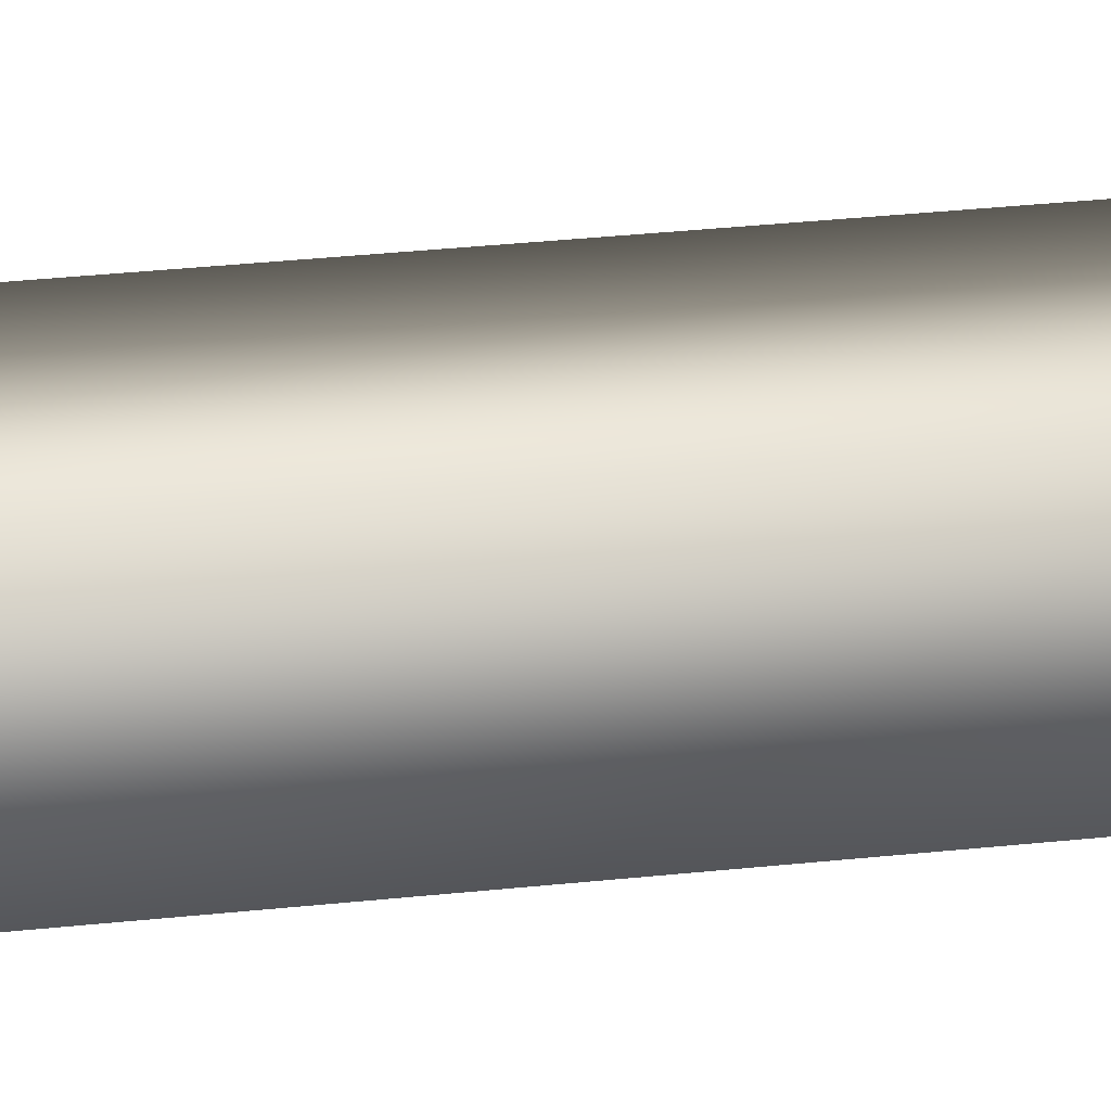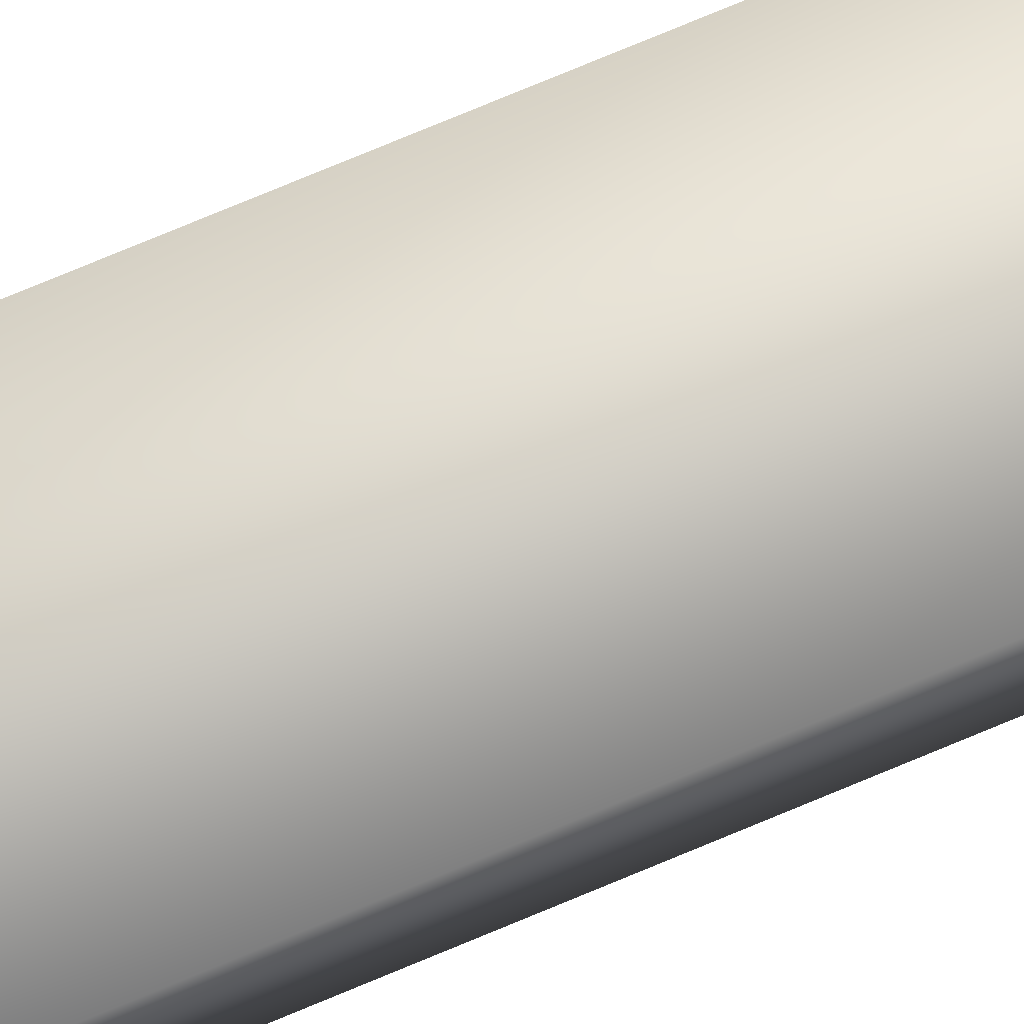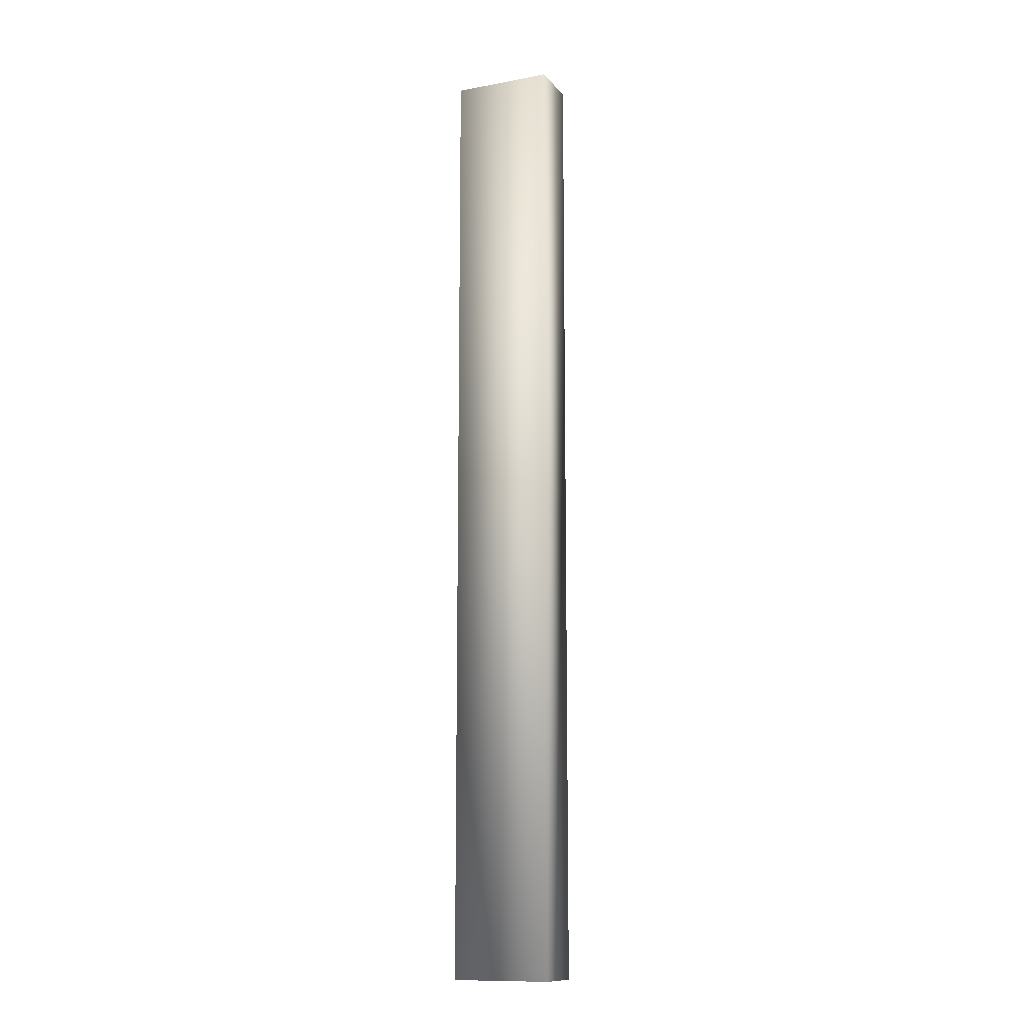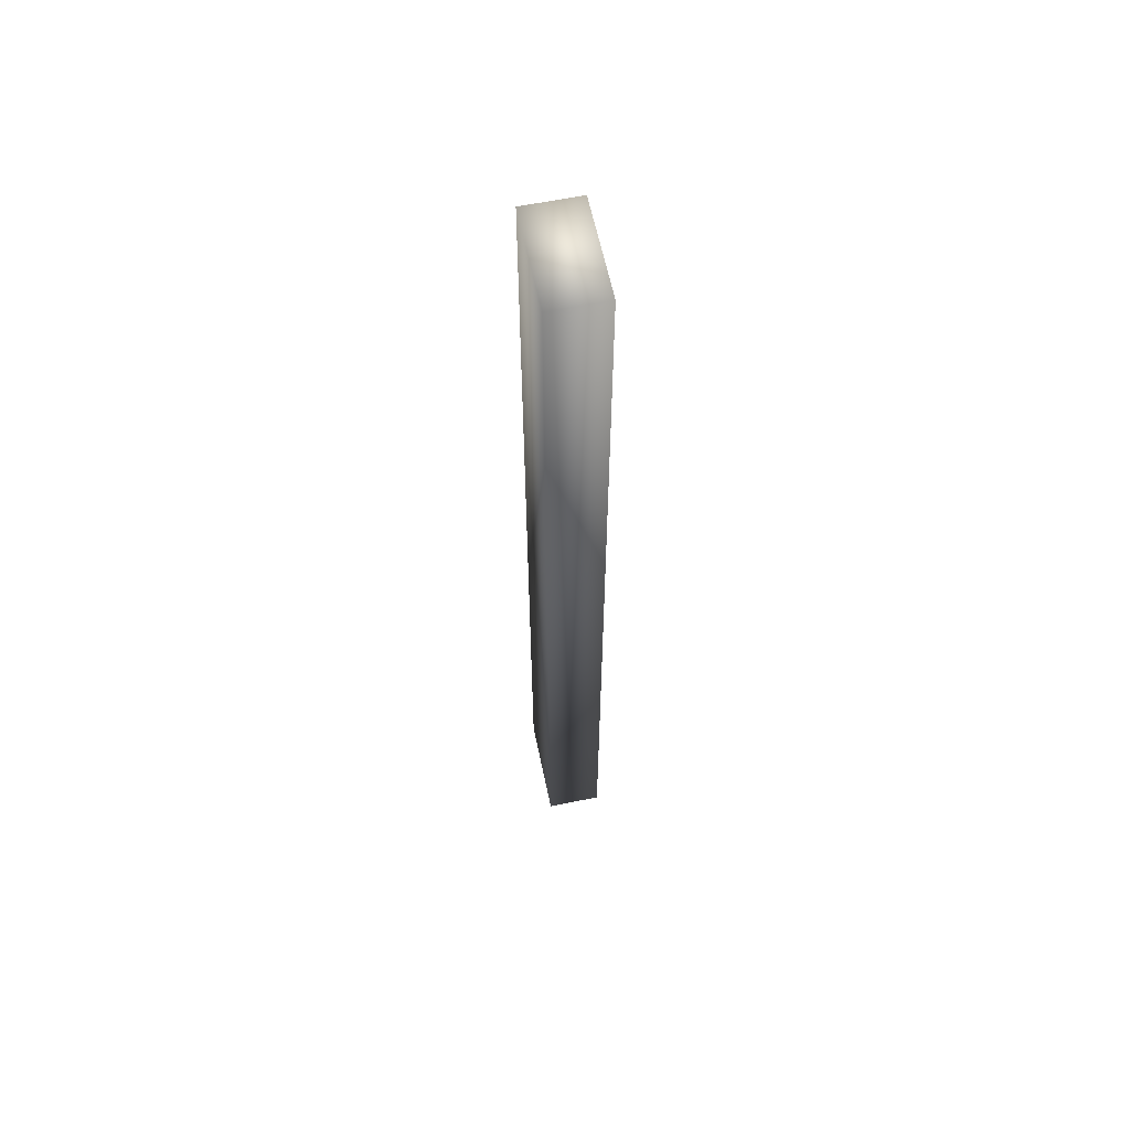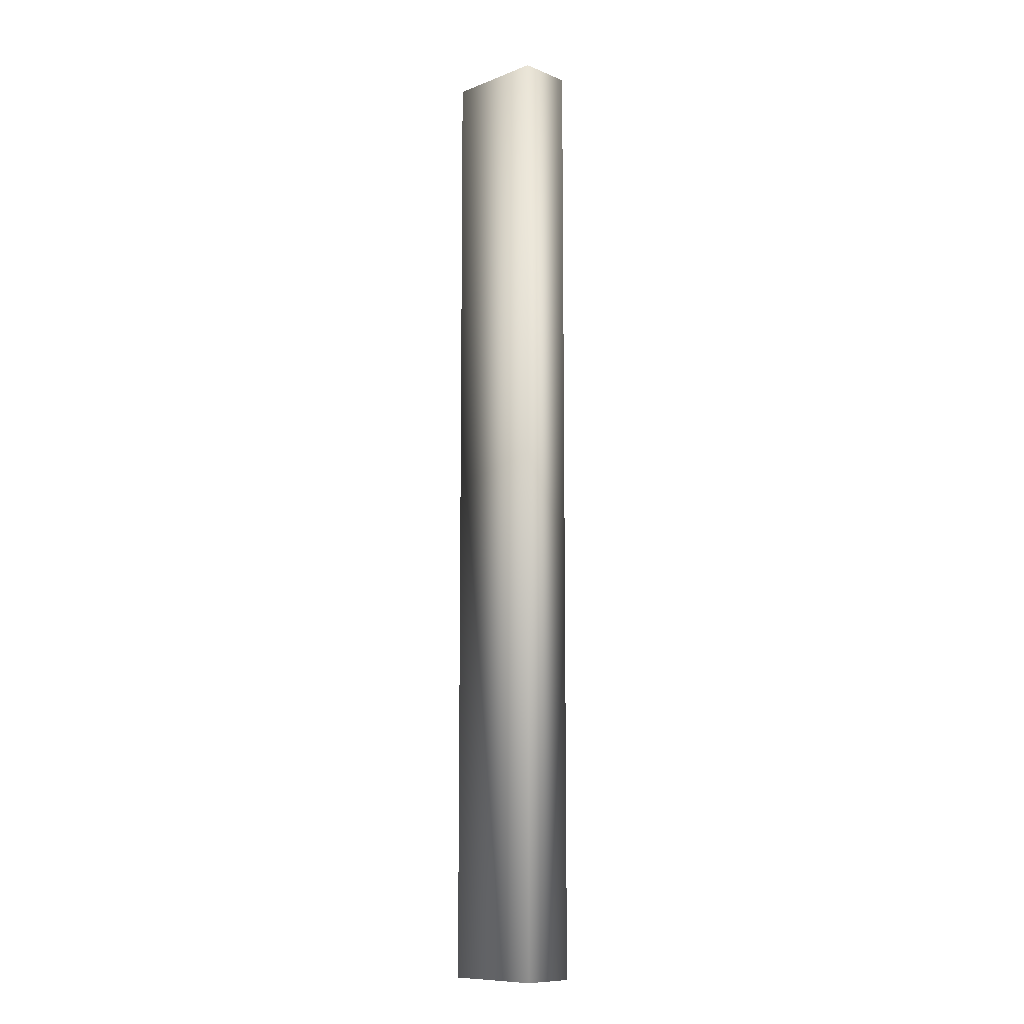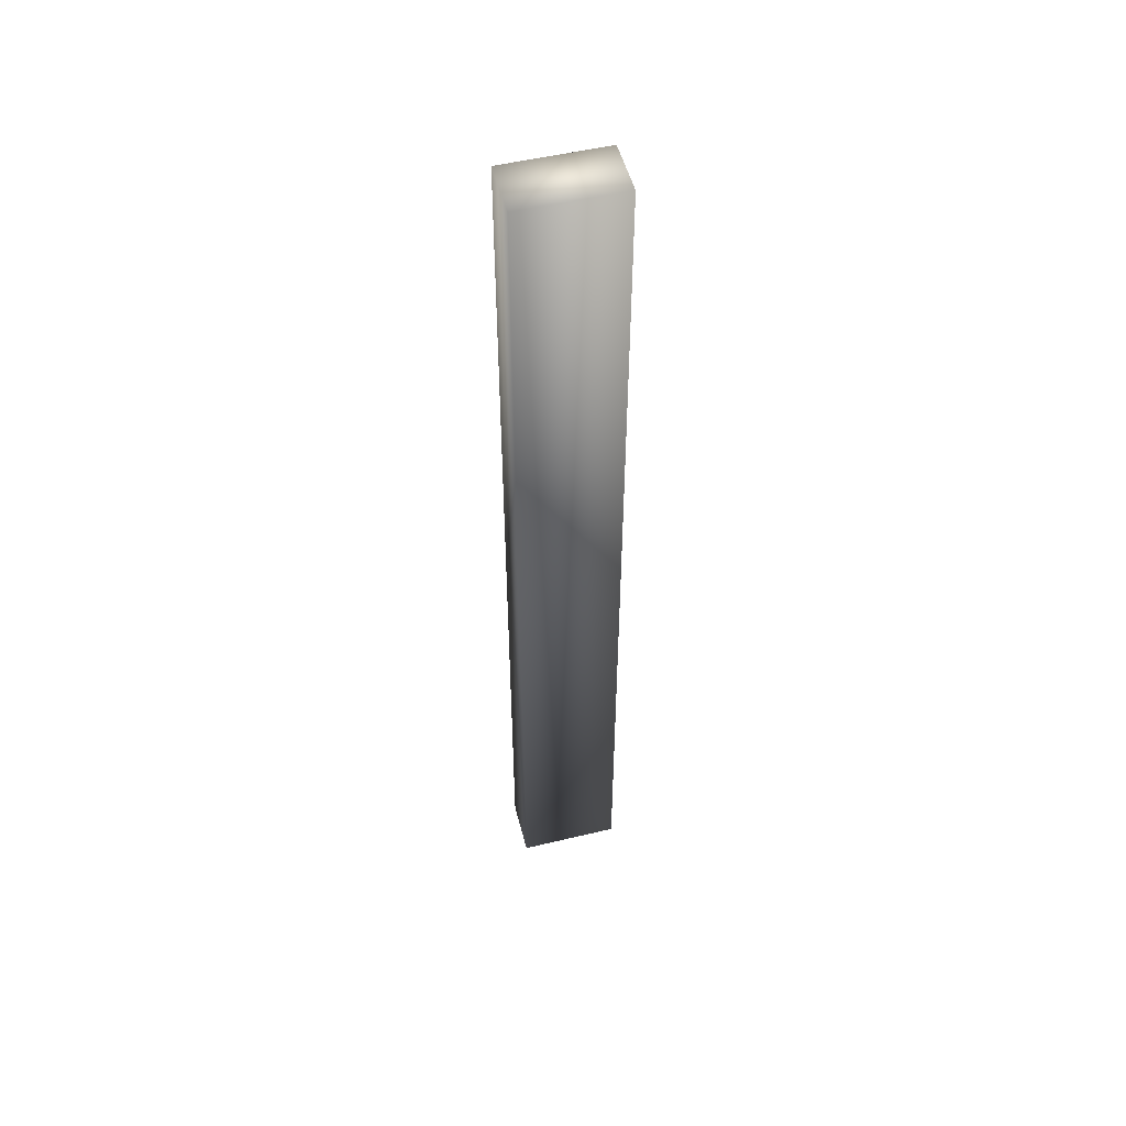
<metadata>
{"format":"obj","ext":"obj","renderer":"f3d","projection":"perspective","resolution":1024,"background":"white","views":[{"elev":18.4,"azim":-104.3,"up":"+Y"},{"elev":76.7,"azim":67.4,"up":"+Y"},{"elev":-12.3,"azim":-156.3,"up":"+Z"},{"elev":61.0,"azim":-101.8,"up":"+Z"},{"elev":-10.3,"azim":-135.6,"up":"+Z"},{"elev":51.9,"azim":165.5,"up":"+Z"}]}
</metadata>
<code>
o Top_Trim-01
v -0.07118 0.03883 -0.6788
v -0.07118 0.03883 0.6788
v -0.07118 -0.03883 -0.6788
v 0.07118 0.03883 -0.6788
v 0.07118 0.03883 0.6788
v 0.07118 -0.03883 -0.6788
v 0.07118 -0.03883 0.6788
v -0.07118 -0.03883 0.6788
f 5 4 1 2
f 2 1 3 8
f 1 4 6 3
f 7 6 4 5
f 8 3 6 7
f 5 2 8 7

</code>
